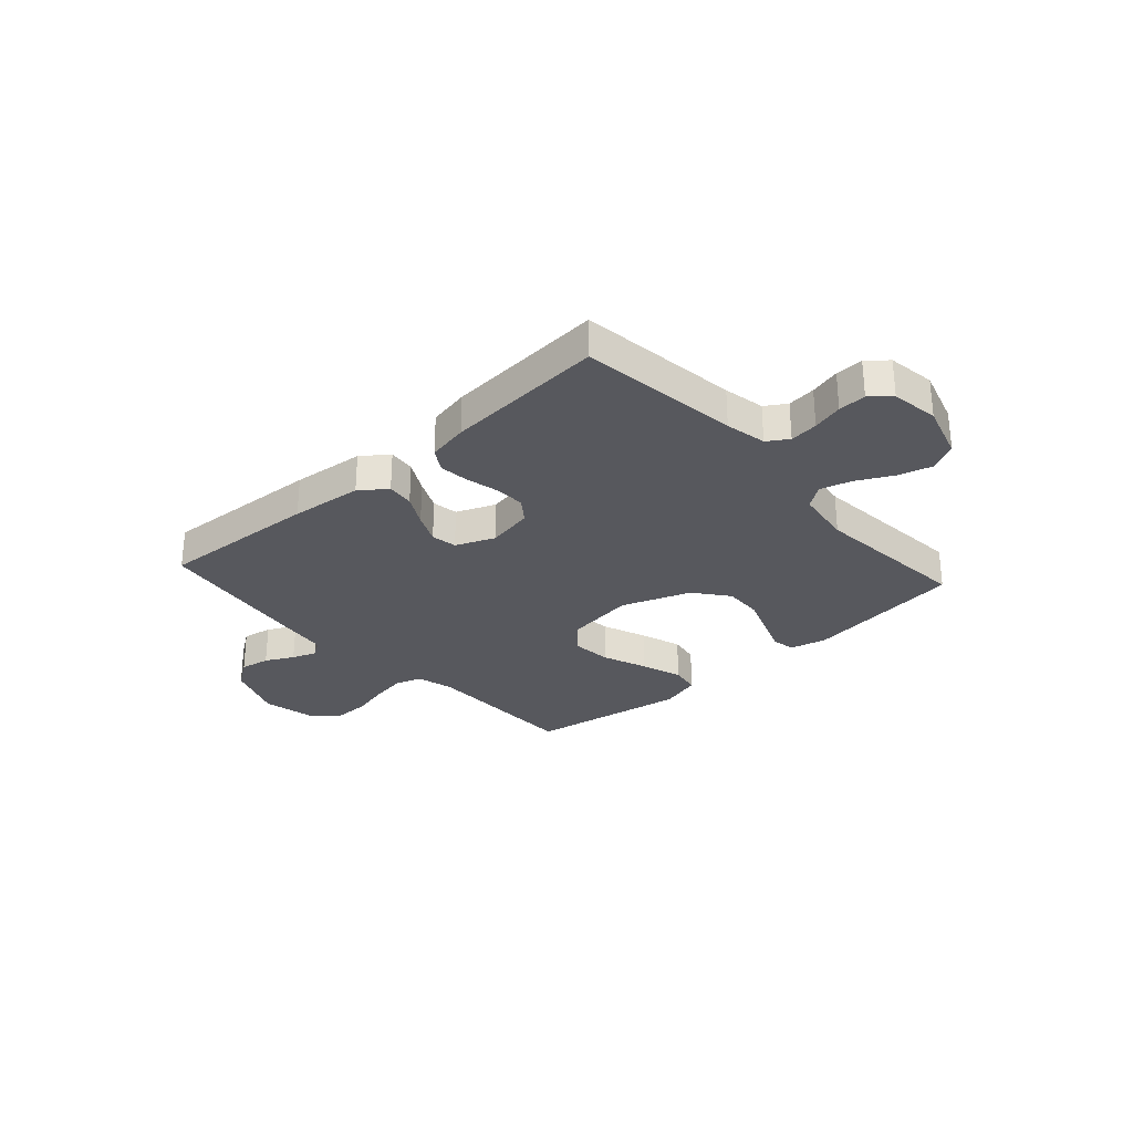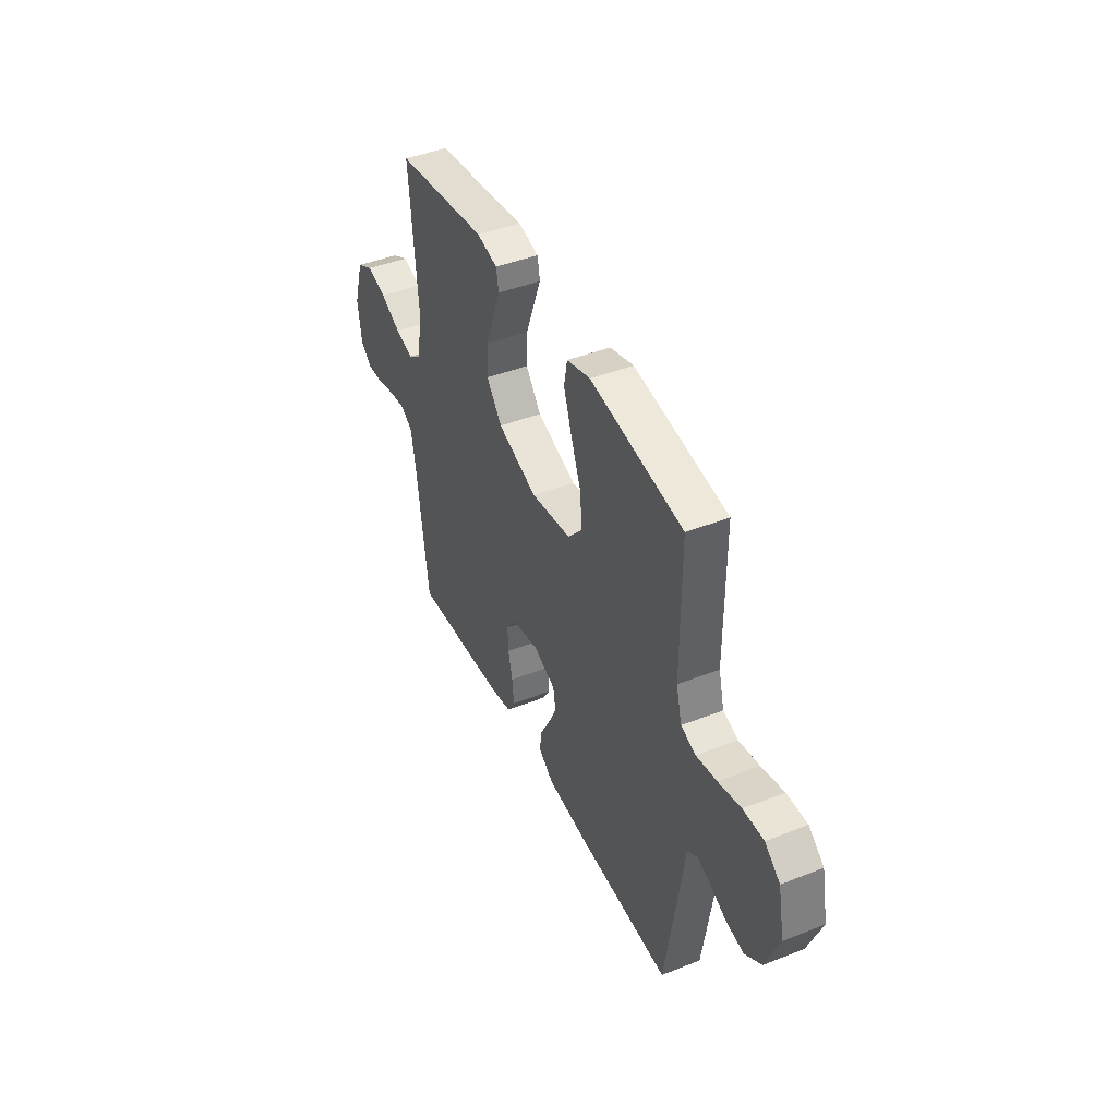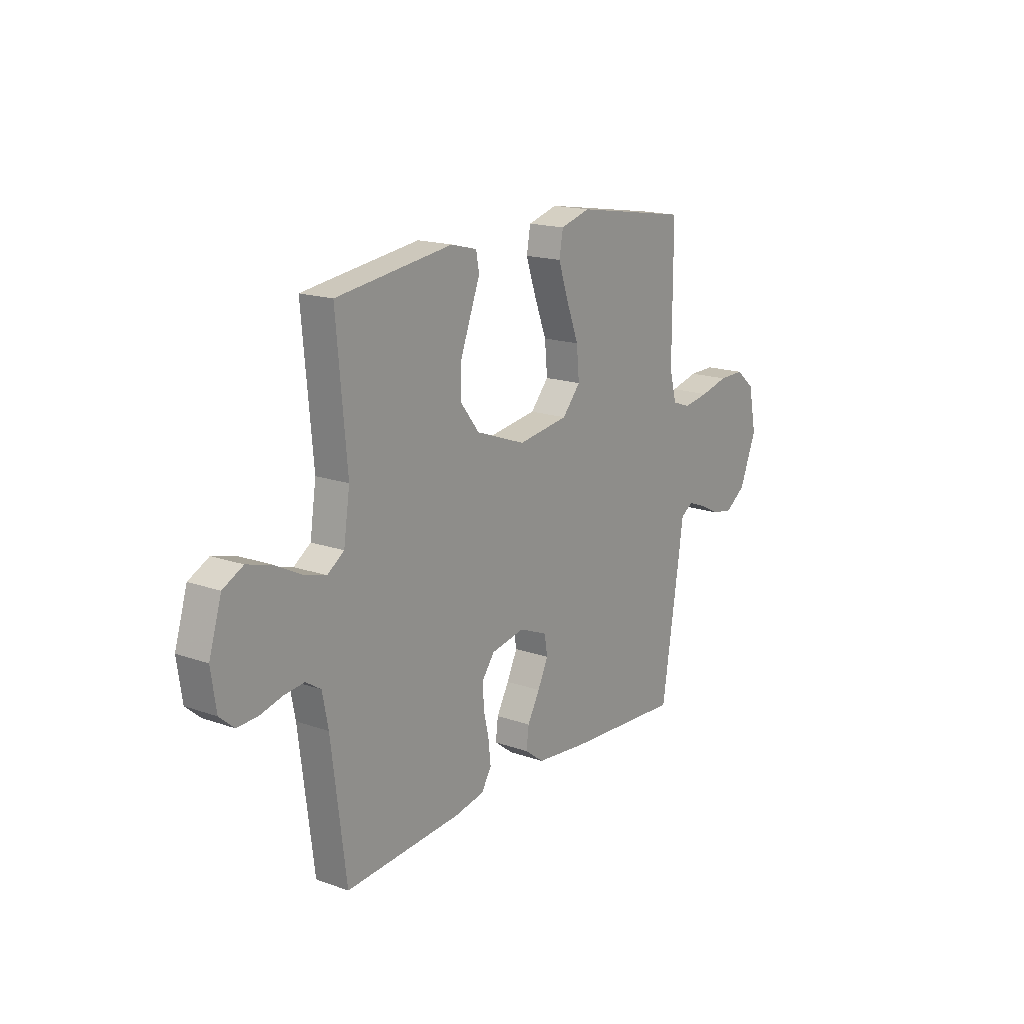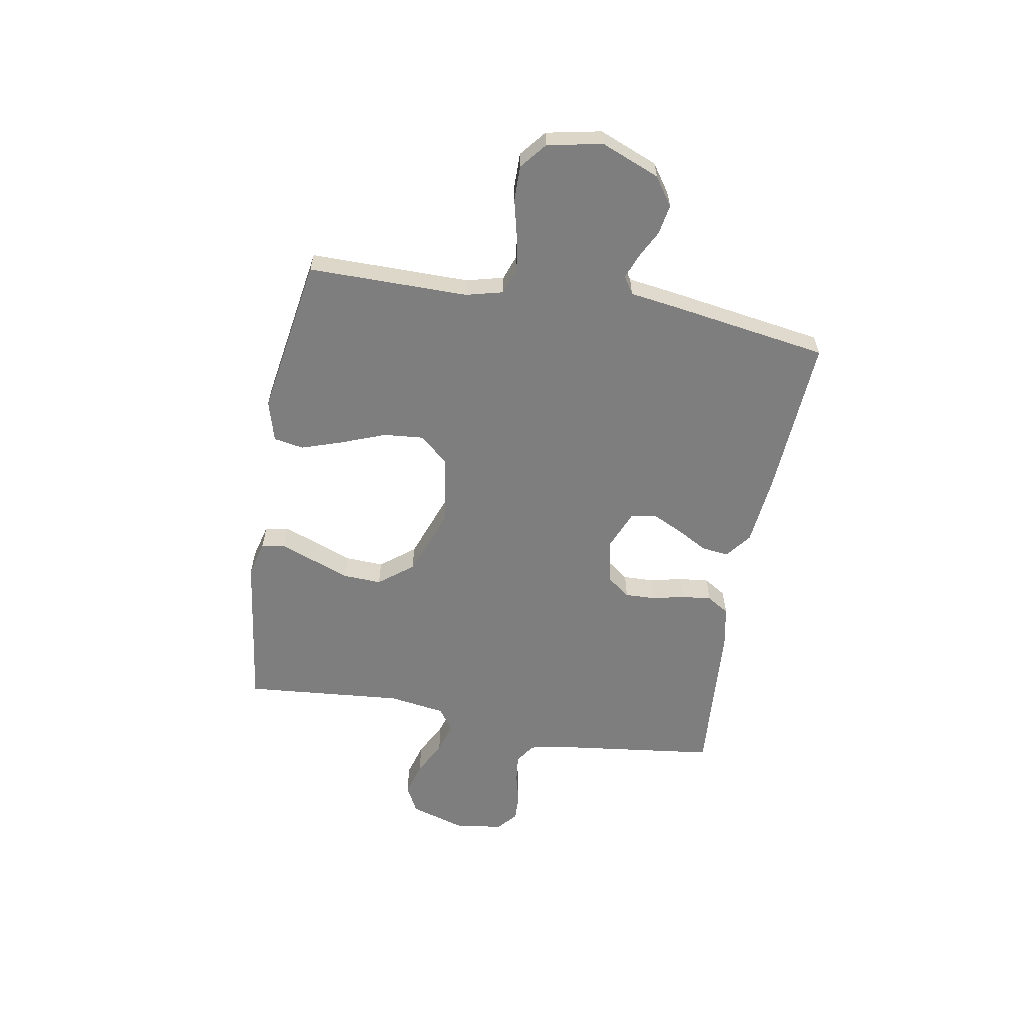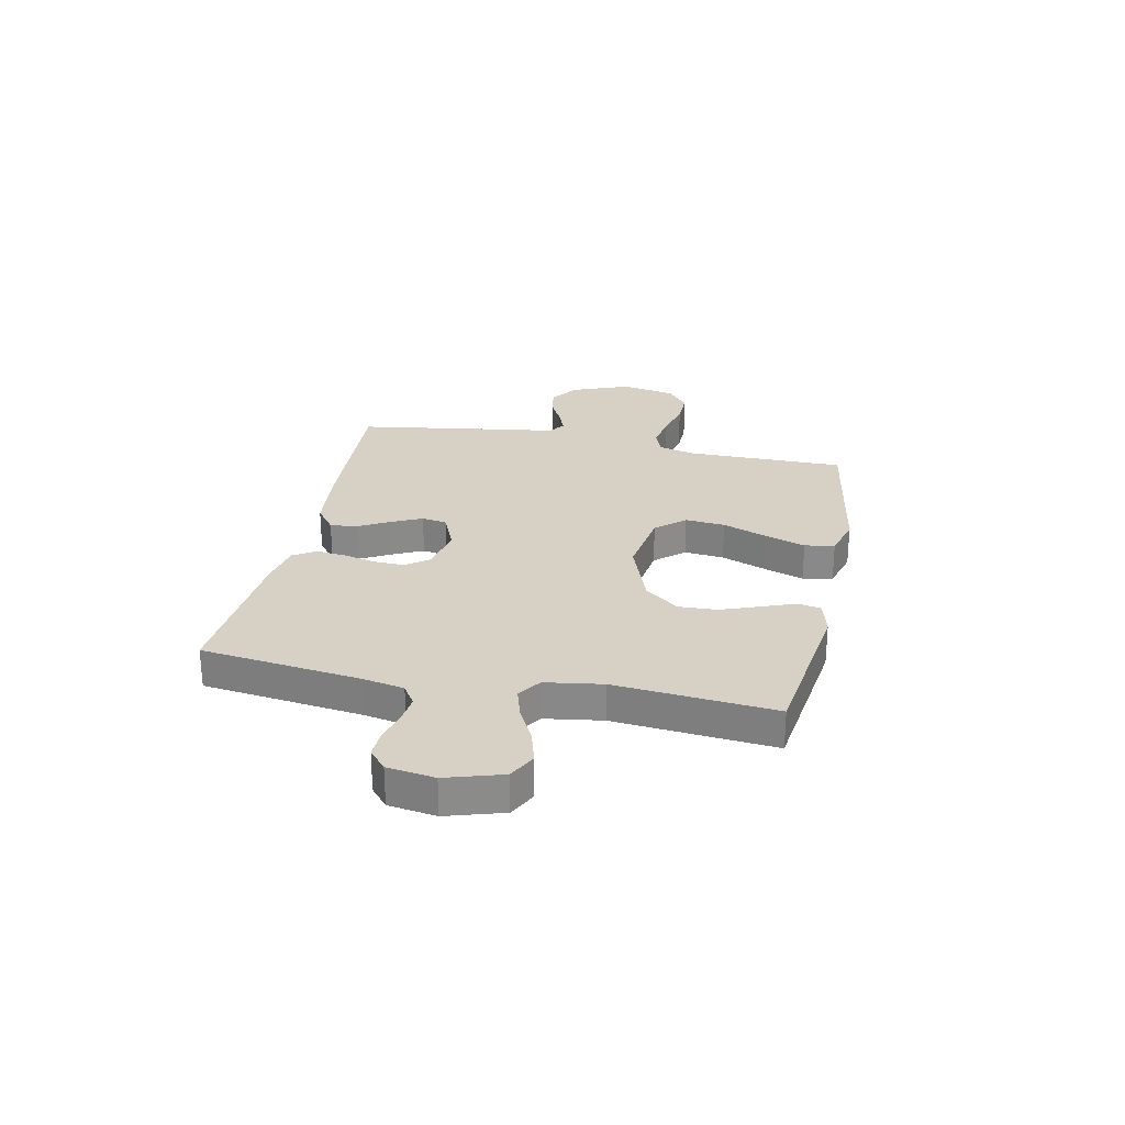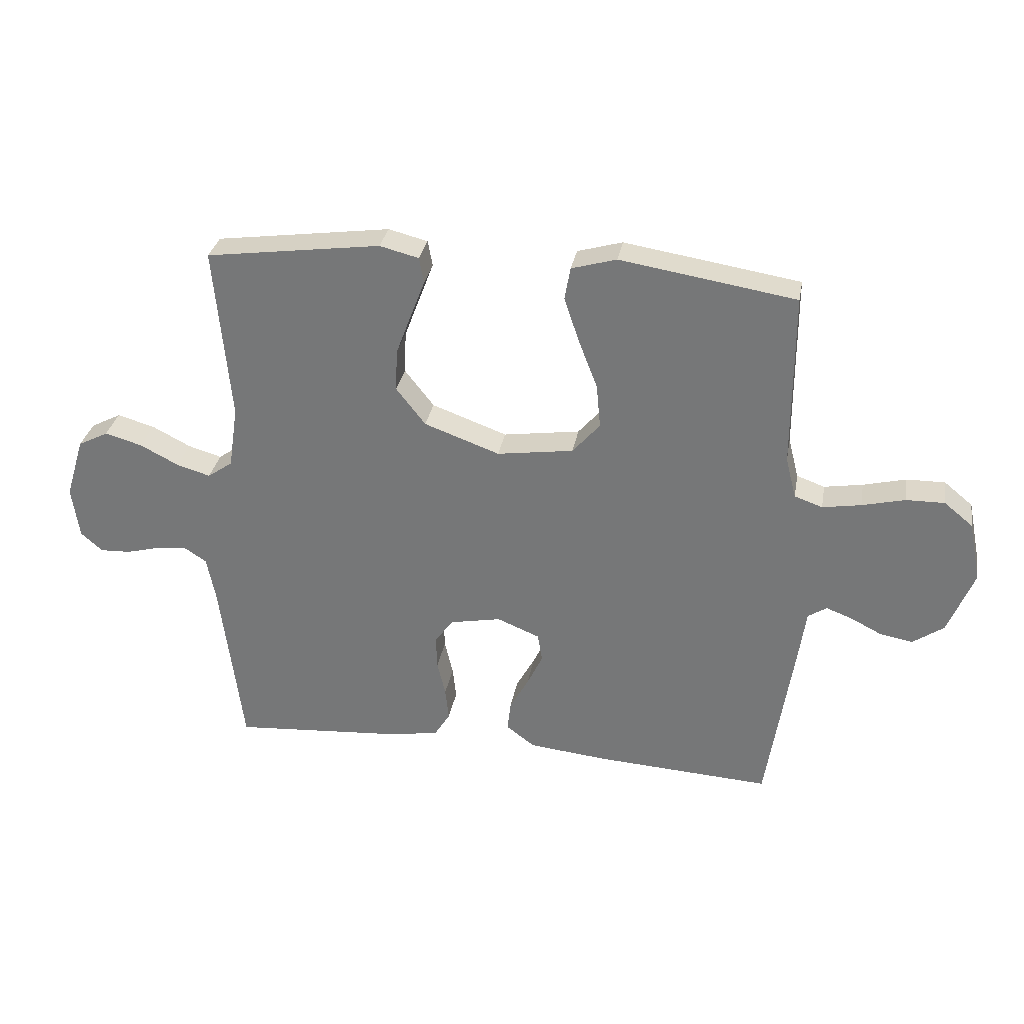
<metadata>
{"format":"obj","ext":"obj","renderer":"f3d","projection":"perspective","resolution":1024,"background":"white","views":[{"elev":-28.9,"azim":-138.0,"up":"+Y"},{"elev":43.4,"azim":65.0,"up":"+Z"},{"elev":17.0,"azim":-54.5,"up":"+Z"},{"elev":-59.4,"azim":79.9,"up":"+Y"},{"elev":26.7,"azim":-78.3,"up":"+Y"},{"elev":31.3,"azim":10.1,"up":"+Z"}]}
</metadata>
<code>
v 0.5 0.07 -0.5
v 0.2 0.07 -0.482
v 0.065 0.07 -0.468
v 0.016 0.07 -0.431
v 0.022 0.07 -0.38
v 0.054 0.07 -0.322
v 0.081 0.07 -0.265
v 0.073 0.07 -0.217
v 0 0.07 -0.187
v -0.087 0.07 -0.204
v -0.119 0.07 -0.247
v -0.117 0.07 -0.304
v -0.103 0.07 -0.365
v -0.097 0.07 -0.421
v -0.123 0.07 -0.463
v -0.2 0.07 -0.478
v -0.5 0.07 -0.5
v -0.538 0.07 -0.2
v -0.553 0.07 -0.123
v -0.592 0.07 -0.098
v -0.645 0.07 -0.104
v -0.702 0.07 -0.119
v -0.754 0.07 -0.121
v -0.791 0.07 -0.089
v -0.804 0.07 0
v -0.772 0.07 0.105
v -0.72 0.07 0.132
v -0.656 0.07 0.114
v -0.59 0.07 0.08
v -0.532 0.07 0.063
v -0.489 0.07 0.093
v -0.473 0.07 0.2
v -0.5 0.07 0.5
v -0.2 0.07 0.541
v -0.133 0.07 0.524
v -0.125 0.07 0.48
v -0.149 0.07 0.417
v -0.176 0.07 0.345
v -0.179 0.07 0.273
v -0.129 0.07 0.209
v 0 0.07 0.162
v 0.131 0.07 0.181
v 0.178 0.07 0.235
v 0.171 0.07 0.31
v 0.139 0.07 0.393
v 0.113 0.07 0.47
v 0.123 0.07 0.526
v 0.2 0.07 0.548
v 0.5 0.07 0.5
v 0.5 0.07 0.2
v 0.518 0.07 0.13
v 0.566 0.07 0.113
v 0.632 0.07 0.124
v 0.705 0.07 0.142
v 0.771 0.07 0.143
v 0.82 0.07 0.103
v 0.841 0.07 0
v 0.797 0.07 -0.11
v 0.744 0.07 -0.147
v 0.688 0.07 -0.137
v 0.635 0.07 -0.11
v 0.59 0.07 -0.093
v 0.558 0.07 -0.114
v 0.546 0.07 -0.2
v 0.5 0 -0.5
v 0.2 0 -0.482
v 0.065 0 -0.468
v 0.016 0 -0.431
v 0.022 0 -0.38
v 0.054 0 -0.322
v 0.081 0 -0.265
v 0.073 0 -0.217
v 0 0 -0.187
v -0.087 0 -0.204
v -0.119 0 -0.247
v -0.117 0 -0.304
v -0.103 0 -0.365
v -0.097 0 -0.421
v -0.123 0 -0.463
v -0.2 0 -0.478
v -0.5 0 -0.5
v -0.538 0 -0.2
v -0.553 0 -0.123
v -0.592 0 -0.098
v -0.645 0 -0.104
v -0.702 0 -0.119
v -0.754 0 -0.121
v -0.791 0 -0.089
v -0.804 0 0
v -0.772 0 0.105
v -0.72 0 0.132
v -0.656 0 0.114
v -0.59 0 0.08
v -0.532 0 0.063
v -0.489 0 0.093
v -0.473 0 0.2
v -0.5 0 0.5
v -0.2 0 0.541
v -0.133 0 0.524
v -0.125 0 0.48
v -0.149 0 0.417
v -0.176 0 0.345
v -0.179 0 0.273
v -0.129 0 0.209
v 0 0 0.162
v 0.131 0 0.181
v 0.178 0 0.235
v 0.171 0 0.31
v 0.139 0 0.393
v 0.113 0 0.47
v 0.123 0 0.526
v 0.2 0 0.548
v 0.5 0 0.5
v 0.5 0 0.2
v 0.518 0 0.13
v 0.566 0 0.113
v 0.632 0 0.124
v 0.705 0 0.142
v 0.771 0 0.143
v 0.82 0 0.103
v 0.841 0 0
v 0.797 0 -0.11
v 0.744 0 -0.147
v 0.688 0 -0.137
v 0.635 0 -0.11
v 0.59 0 -0.093
v 0.558 0 -0.114
v 0.546 0 -0.2
f 63 64 1 2
f 58 59 60 61
f 58 61 62
f 57 58 62
f 56 57 62
f 53 54 55 56
f 52 53 56 62
f 51 52 62 63
f 47 48 49 50
f 44 45 46 47
f 44 47 50 51
f 34 35 36 37
f 32 33 34 37
f 31 32 37 38
f 26 27 28 29
f 26 29 30
f 25 26 30
f 24 25 30
f 21 22 23 24
f 20 21 24 30
f 19 20 30 31
f 15 16 17 18
f 12 13 14 15
f 11 12 15 18
f 10 11 18 19
f 3 4 5 6
f 3 6 7
f 2 3 7
f 63 2 7 8
f 43 44 51 63
f 42 43 63 8
f 19 31 38 39
f 9 10 19 39
f 9 39 40
f 41 42 8 9
f 9 40 41
f 66 65 128 127
f 125 124 123 122
f 126 125 122
f 126 122 121
f 126 121 120
f 120 119 118 117
f 126 120 117 116
f 127 126 116 115
f 114 113 112 111
f 111 110 109 108
f 115 114 111 108
f 101 100 99 98
f 101 98 97 96
f 102 101 96 95
f 93 92 91 90
f 94 93 90
f 94 90 89
f 94 89 88
f 88 87 86 85
f 94 88 85 84
f 95 94 84 83
f 82 81 80 79
f 79 78 77 76
f 82 79 76 75
f 83 82 75 74
f 70 69 68 67
f 71 70 67
f 71 67 66
f 72 71 66 127
f 127 115 108 107
f 72 127 107 106
f 103 102 95 83
f 103 83 74 73
f 104 103 73
f 73 72 106 105
f 105 104 73
f 1 65 66 2
f 2 66 67 3
f 3 67 68 4
f 4 68 69 5
f 5 69 70 6
f 6 70 71 7
f 7 71 72 8
f 8 72 73 9
f 9 73 74 10
f 10 74 75 11
f 11 75 76 12
f 12 76 77 13
f 13 77 78 14
f 14 78 79 15
f 15 79 80 16
f 16 80 81 17
f 17 81 82 18
f 18 82 83 19
f 19 83 84 20
f 20 84 85 21
f 21 85 86 22
f 22 86 87 23
f 23 87 88 24
f 24 88 89 25
f 25 89 90 26
f 26 90 91 27
f 27 91 92 28
f 28 92 93 29
f 29 93 94 30
f 30 94 95 31
f 31 95 96 32
f 32 96 97 33
f 33 97 98 34
f 34 98 99 35
f 35 99 100 36
f 36 100 101 37
f 37 101 102 38
f 38 102 103 39
f 39 103 104 40
f 40 104 105 41
f 41 105 106 42
f 42 106 107 43
f 43 107 108 44
f 44 108 109 45
f 45 109 110 46
f 46 110 111 47
f 47 111 112 48
f 48 112 113 49
f 49 113 114 50
f 50 114 115 51
f 51 115 116 52
f 52 116 117 53
f 53 117 118 54
f 54 118 119 55
f 55 119 120 56
f 56 120 121 57
f 57 121 122 58
f 58 122 123 59
f 59 123 124 60
f 60 124 125 61
f 61 125 126 62
f 62 126 127 63
f 63 127 128 64
f 64 128 65 1

</code>
